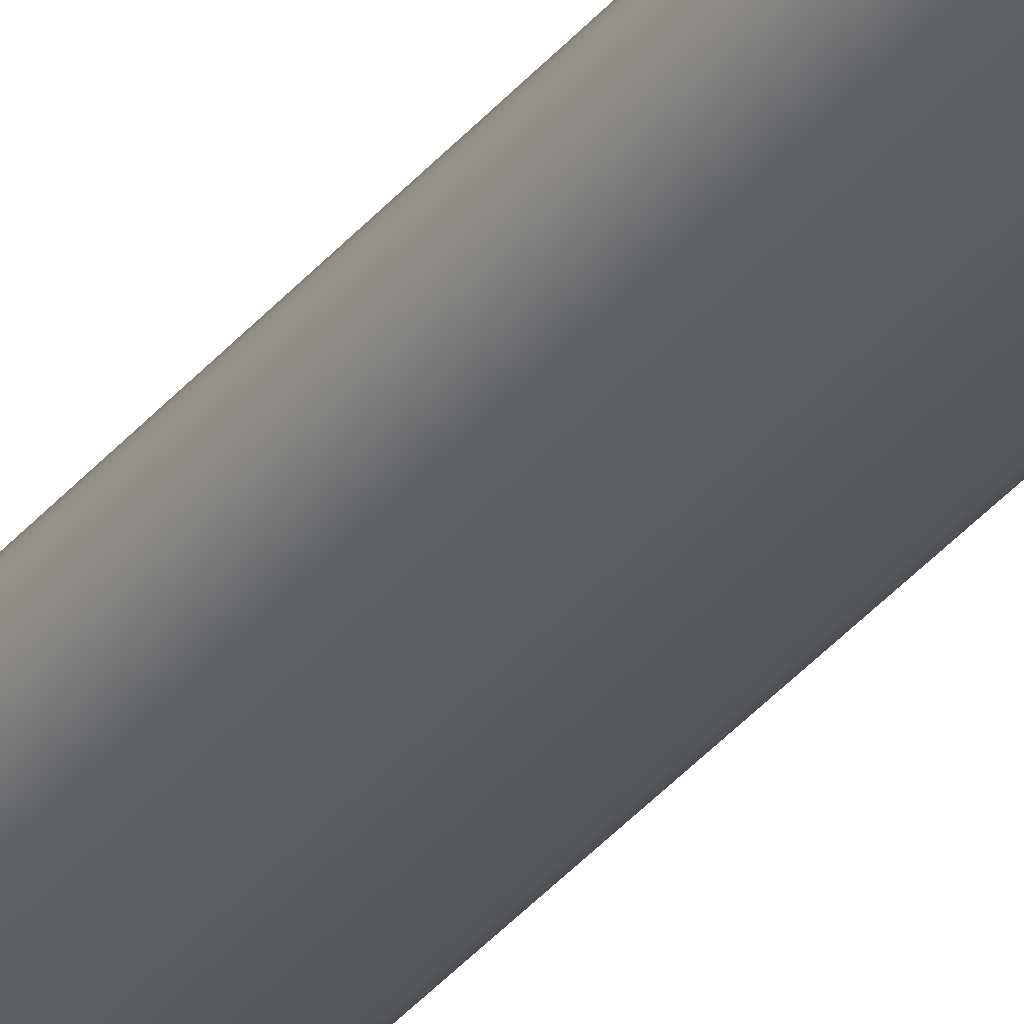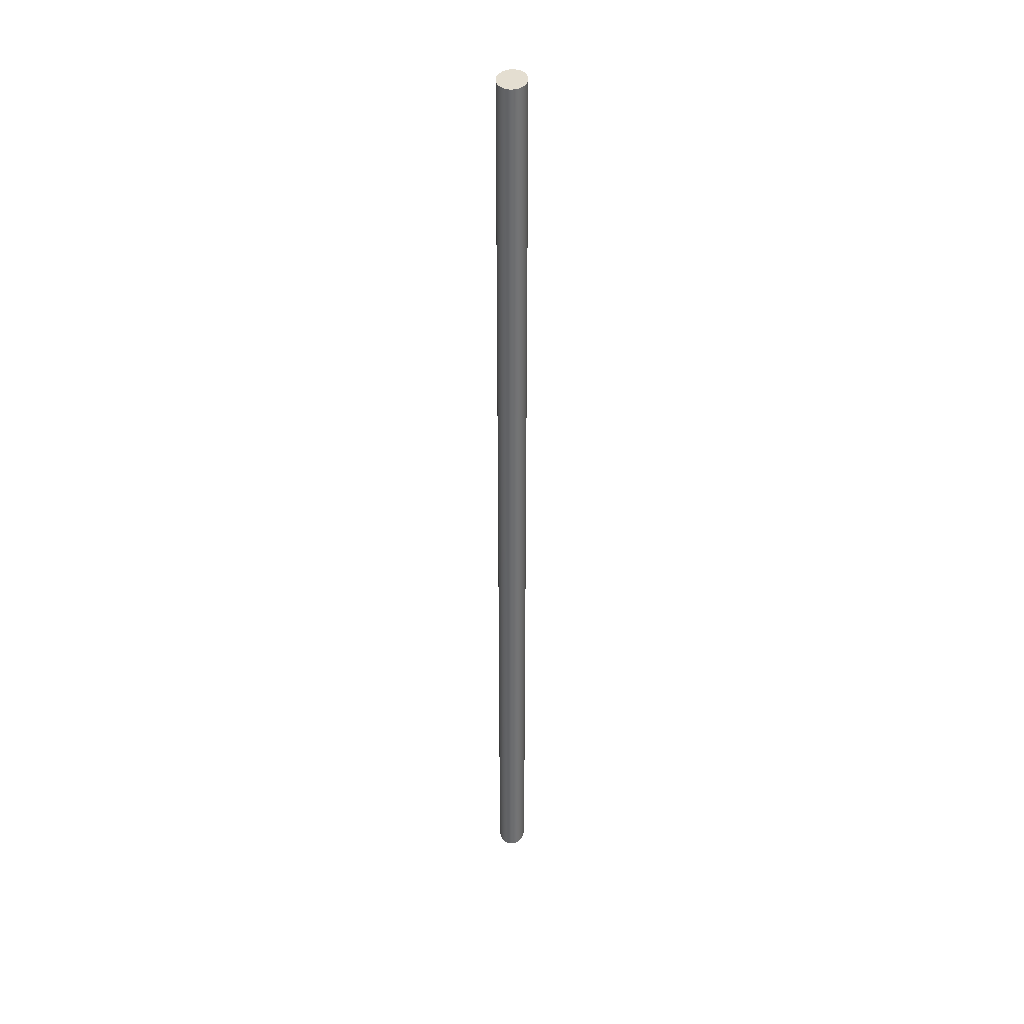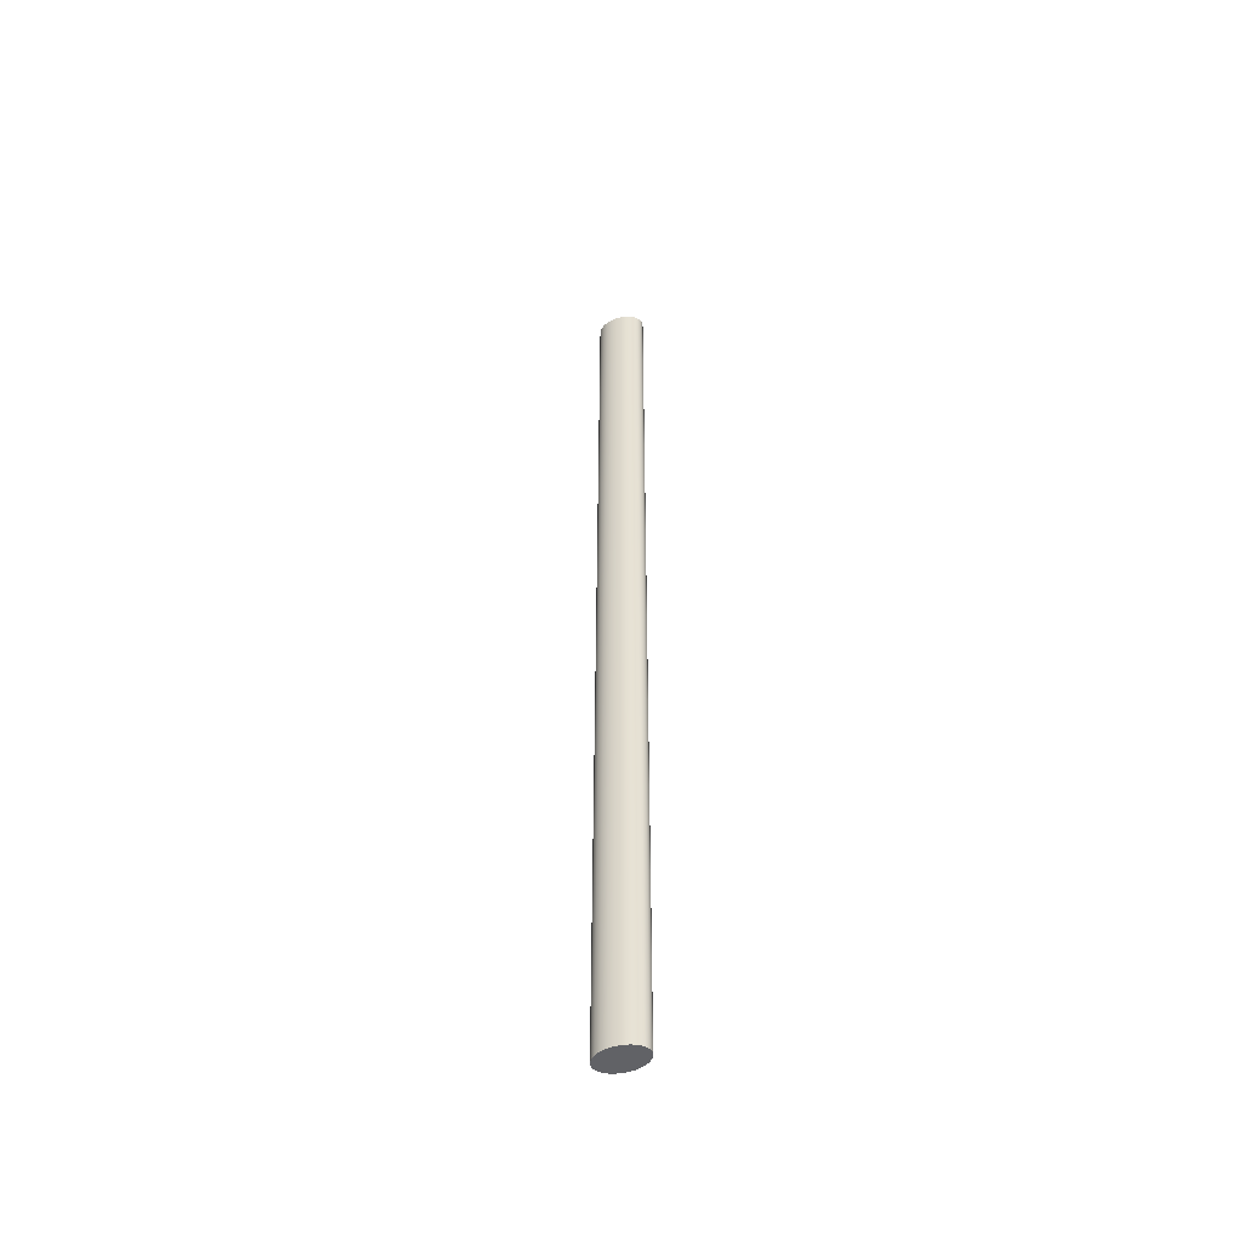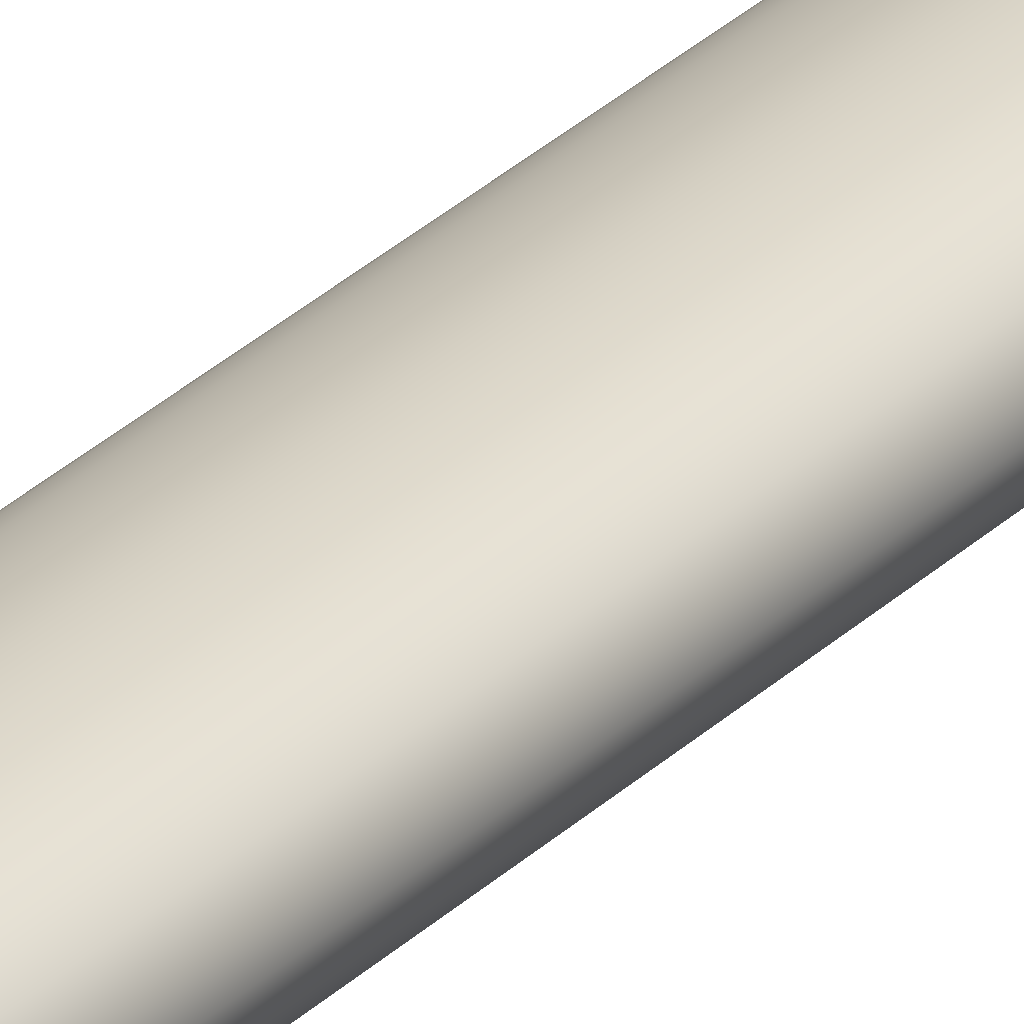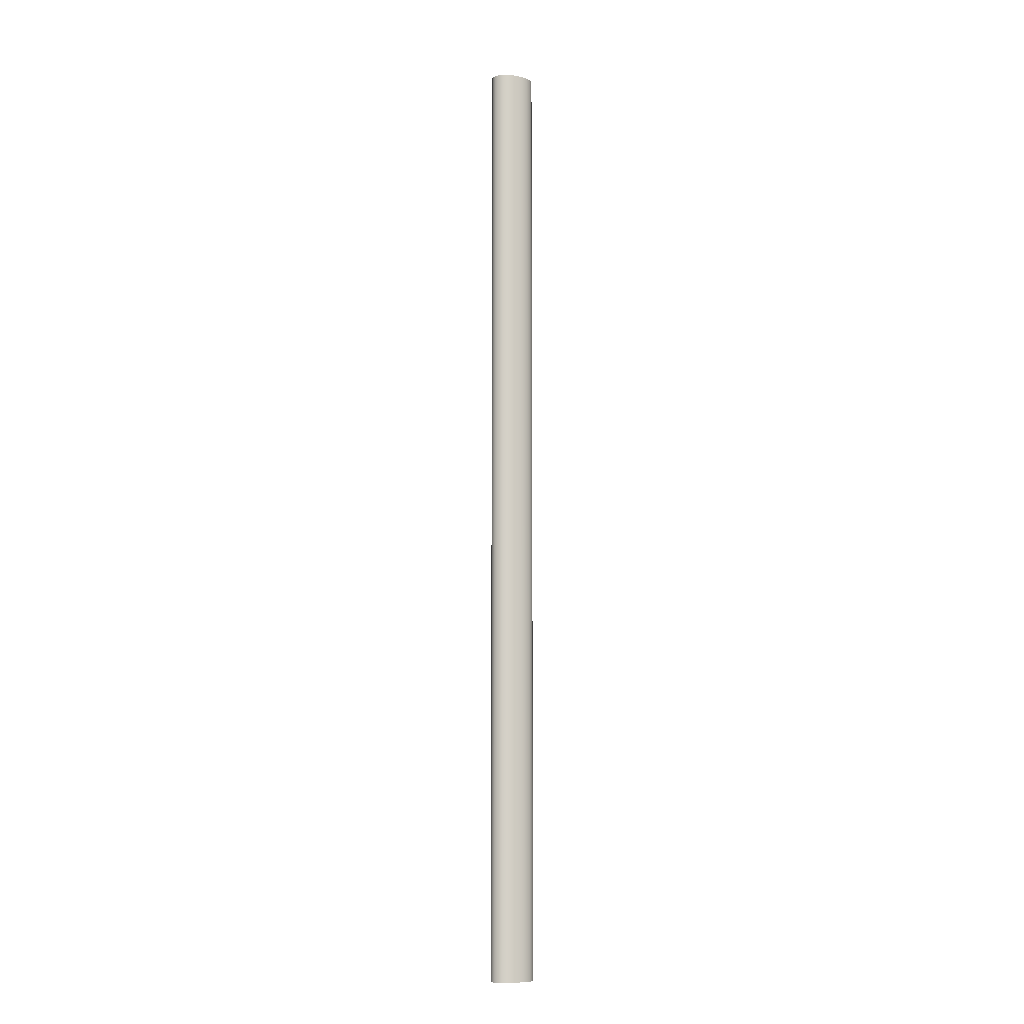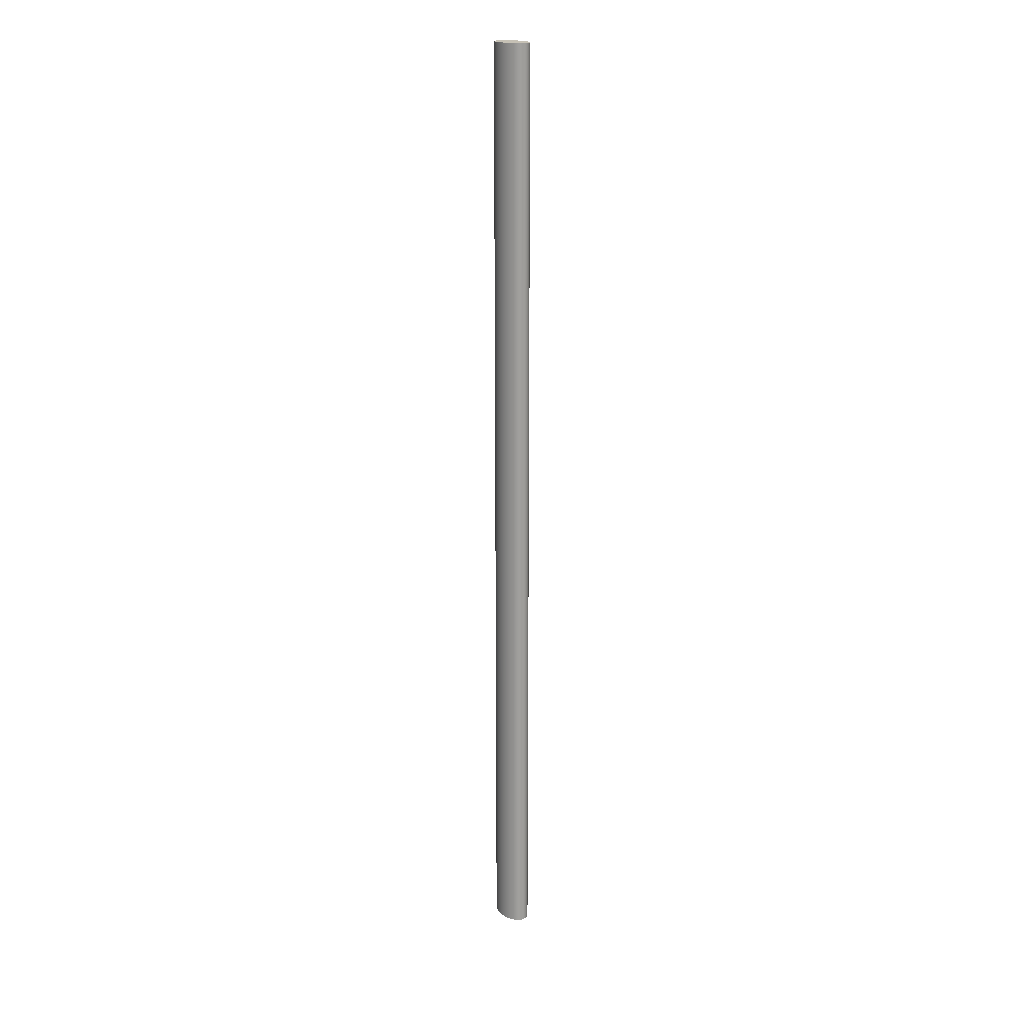
<metadata>
{"format":"obj","ext":"obj","renderer":"f3d","projection":"perspective","resolution":1024,"background":"white","views":[{"elev":-35.5,"azim":-33.4,"up":"+Y"},{"elev":36.5,"azim":-87.1,"up":"+Z"},{"elev":-50.7,"azim":20.0,"up":"+Z"},{"elev":25.7,"azim":32.3,"up":"+Y"},{"elev":-9.5,"azim":153.0,"up":"+Z"},{"elev":18.8,"azim":56.7,"up":"+Z"}]}
</metadata>
<code>
o Group40/mesh62/mesh62-geometry#mesh62-geometry
v -0.1989 0.7429 -0.1776
v -0.2006 0.7437 0.1571
v -0.2006 0.7437 -0.1776
v -0.1989 0.7429 0.1571
v -0.2018 0.7448 0.1571
v -0.2 0.744 -0.1776
v -0.197 0.7424 -0.1776
v -0.2006 0.7509 0.1571
v -0.2018 0.7448 -0.1776
v -0.2018 0.7499 0.1571
v -0.2013 0.745 -0.1776
v -0.1983 0.7432 -0.1776
v -0.197 0.7424 0.1571
v -0.1989 0.7518 0.1571
v -0.2026 0.746 0.1571
v -0.2026 0.7486 0.1571
v -0.2 0.7512 -0.1776
v -0.1989 0.7518 -0.1776
v -0.1949 0.7422 -0.1776
v -0.1964 0.7427 -0.1776
v -0.2006 0.7509 -0.1776
v -0.2026 0.746 -0.1776
v -0.2021 0.7463 -0.1776
v -0.2026 0.7486 -0.1776
v -0.2013 0.7502 -0.1776
v -0.197 0.7523 -0.1776
v -0.1949 0.7422 0.1571
v -0.197 0.7523 0.1571
v -0.2018 0.7499 -0.1776
v -0.2029 0.7473 0.1571
v -0.2023 0.7476 -0.1776
v -0.2029 0.7473 -0.1776
v -0.1928 0.7424 -0.1776
v -0.1943 0.7425 -0.1776
v -0.1949 0.7524 -0.1776
v -0.2021 0.7489 -0.1776
v -0.1928 0.7424 0.1571
v -0.1949 0.7524 0.1571
v -0.1909 0.7429 -0.1776
v -0.1923 0.7427 -0.1776
v -0.1928 0.7523 -0.1776
v -0.1909 0.7429 0.1571
v -0.1928 0.7523 0.1571
v -0.1904 0.7432 -0.1776
v -0.1909 0.7518 -0.1776
v -0.1893 0.7437 0.1571
v -0.1909 0.7518 0.1571
v -0.1893 0.7437 -0.1776
v -0.1893 0.7509 -0.1776
v -0.188 0.7448 -0.1776
v -0.1893 0.7509 0.1571
v -0.188 0.7499 -0.1776
v -0.188 0.7448 0.1571
v -0.1872 0.746 -0.1776
v -0.1872 0.7486 -0.1776
v -0.188 0.7499 0.1571
v -0.1872 0.746 0.1571
v -0.1872 0.7486 0.1571
v -0.1869 0.7473 -0.1776
v -0.1869 0.7473 0.1571
f 1 2 3
f 2 1 4
f 3 2 1
f 4 1 2
f 5 3 2
f 2 3 5
f 3 6 1
f 1 6 3
f 7 4 1
f 1 4 7
f 8 2 4
f 4 2 8
f 3 5 9
f 9 5 3
f 10 5 2
f 2 5 10
f 3 11 6
f 6 11 3
f 1 6 12
f 12 6 1
f 4 7 13
f 13 7 4
f 1 12 7
f 7 12 1
f 10 2 8
f 8 2 10
f 8 4 14
f 14 4 8
f 15 9 5
f 5 9 15
f 9 11 3
f 3 11 9
f 16 5 10
f 10 5 16
f 11 17 6
f 6 17 11
f 6 18 12
f 12 18 6
f 19 13 7
f 7 13 19
f 14 4 13
f 13 4 14
f 7 12 20
f 20 12 7
f 21 10 8
f 8 10 21
f 14 17 8
f 8 17 14
f 9 15 22
f 22 15 9
f 16 15 5
f 5 15 16
f 9 23 11
f 11 23 9
f 10 24 16
f 16 24 10
f 11 25 17
f 17 25 11
f 6 17 18
f 18 17 6
f 12 18 26
f 26 18 12
f 13 19 27
f 27 19 13
f 7 20 19
f 19 20 7
f 14 13 28
f 28 13 14
f 12 26 20
f 20 26 12
f 10 21 29
f 29 21 10
f 8 17 21
f 21 17 8
f 17 14 18
f 18 14 17
f 30 22 15
f 15 22 30
f 31 9 22
f 22 9 31
f 15 16 30
f 30 16 15
f 9 31 23
f 23 31 9
f 23 25 11
f 11 25 23
f 24 10 29
f 29 10 24
f 32 16 24
f 24 16 32
f 25 21 17
f 17 21 25
f 14 26 18
f 18 26 14
f 33 27 19
f 19 27 33
f 28 13 27
f 27 13 28
f 19 20 34
f 34 20 19
f 26 14 28
f 28 14 26
f 20 26 35
f 35 26 20
f 25 29 21
f 21 29 25
f 22 30 32
f 32 30 22
f 22 24 31
f 31 24 22
f 16 32 30
f 30 32 16
f 36 23 31
f 31 23 36
f 23 36 25
f 25 36 23
f 36 24 29
f 29 24 36
f 24 22 32
f 32 22 24
f 27 33 37
f 37 33 27
f 19 34 33
f 33 34 19
f 28 27 38
f 38 27 28
f 20 35 34
f 34 35 20
f 28 35 26
f 26 35 28
f 36 29 25
f 25 29 36
f 31 24 36
f 36 24 31
f 39 37 33
f 33 37 39
f 38 27 37
f 37 27 38
f 33 34 40
f 40 34 33
f 35 28 38
f 38 28 35
f 34 35 41
f 41 35 34
f 37 39 42
f 42 39 37
f 33 40 39
f 39 40 33
f 38 37 43
f 43 37 38
f 34 41 40
f 40 41 34
f 38 41 35
f 35 41 38
f 42 39 44
f 44 39 42
f 43 37 42
f 42 37 43
f 39 40 44
f 44 40 39
f 41 38 43
f 43 38 41
f 40 41 45
f 45 41 40
f 44 46 42
f 42 46 44
f 43 42 47
f 47 42 43
f 40 45 44
f 44 45 40
f 43 45 41
f 41 45 43
f 46 44 48
f 48 44 46
f 47 42 46
f 46 42 47
f 45 43 47
f 47 43 45
f 44 45 49
f 49 45 44
f 44 49 48
f 48 49 44
f 50 46 48
f 48 46 50
f 47 46 51
f 51 46 47
f 47 49 45
f 45 49 47
f 48 49 52
f 52 49 48
f 46 50 53
f 53 50 46
f 48 52 50
f 50 52 48
f 51 46 53
f 53 46 51
f 49 47 51
f 51 47 49
f 51 52 49
f 49 52 51
f 54 53 50
f 50 53 54
f 50 52 55
f 55 52 50
f 51 53 56
f 56 53 51
f 52 51 56
f 56 51 52
f 53 54 57
f 57 54 53
f 50 55 54
f 54 55 50
f 52 58 55
f 55 58 52
f 56 53 57
f 57 53 56
f 58 52 56
f 56 52 58
f 59 57 54
f 54 57 59
f 54 55 59
f 59 55 54
f 60 55 58
f 58 55 60
f 56 57 58
f 58 57 56
f 57 59 60
f 60 59 57
f 55 60 59
f 59 60 55
f 58 57 60
f 60 57 58

</code>
